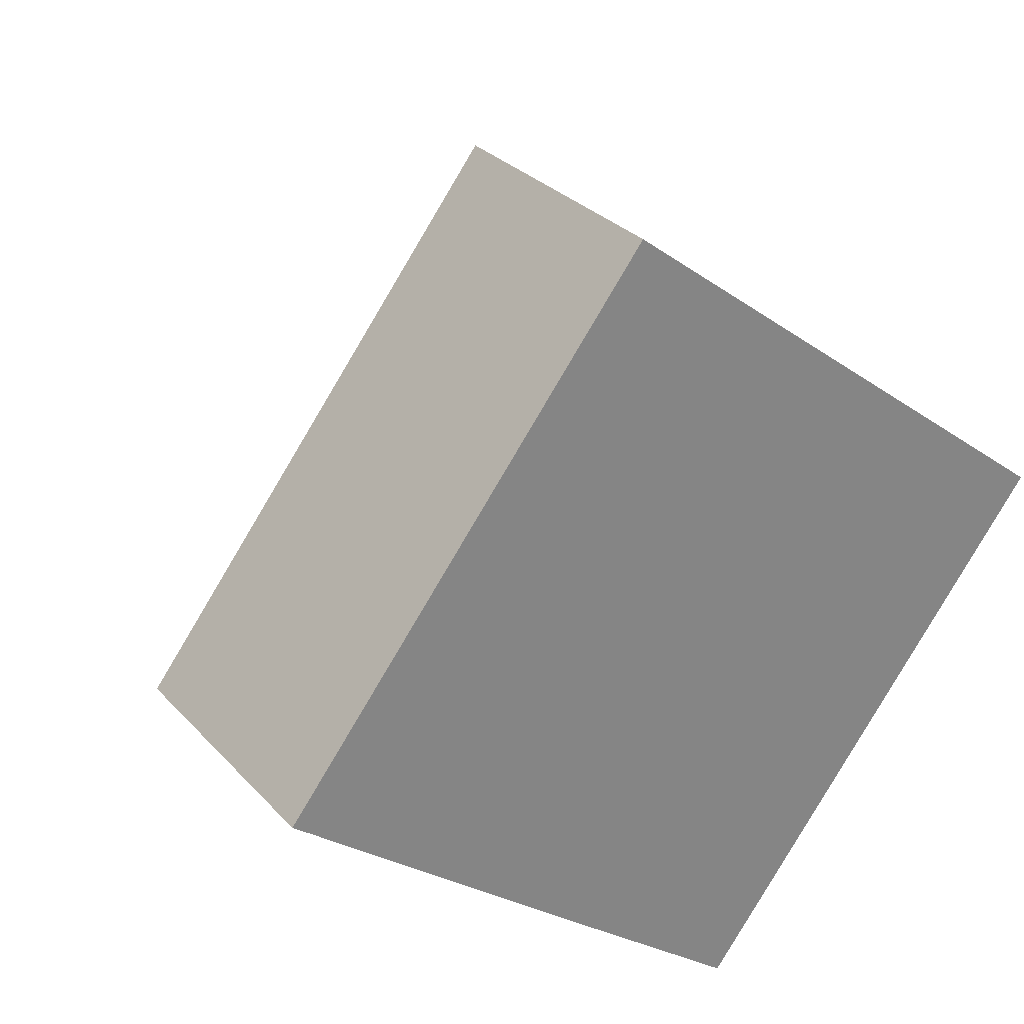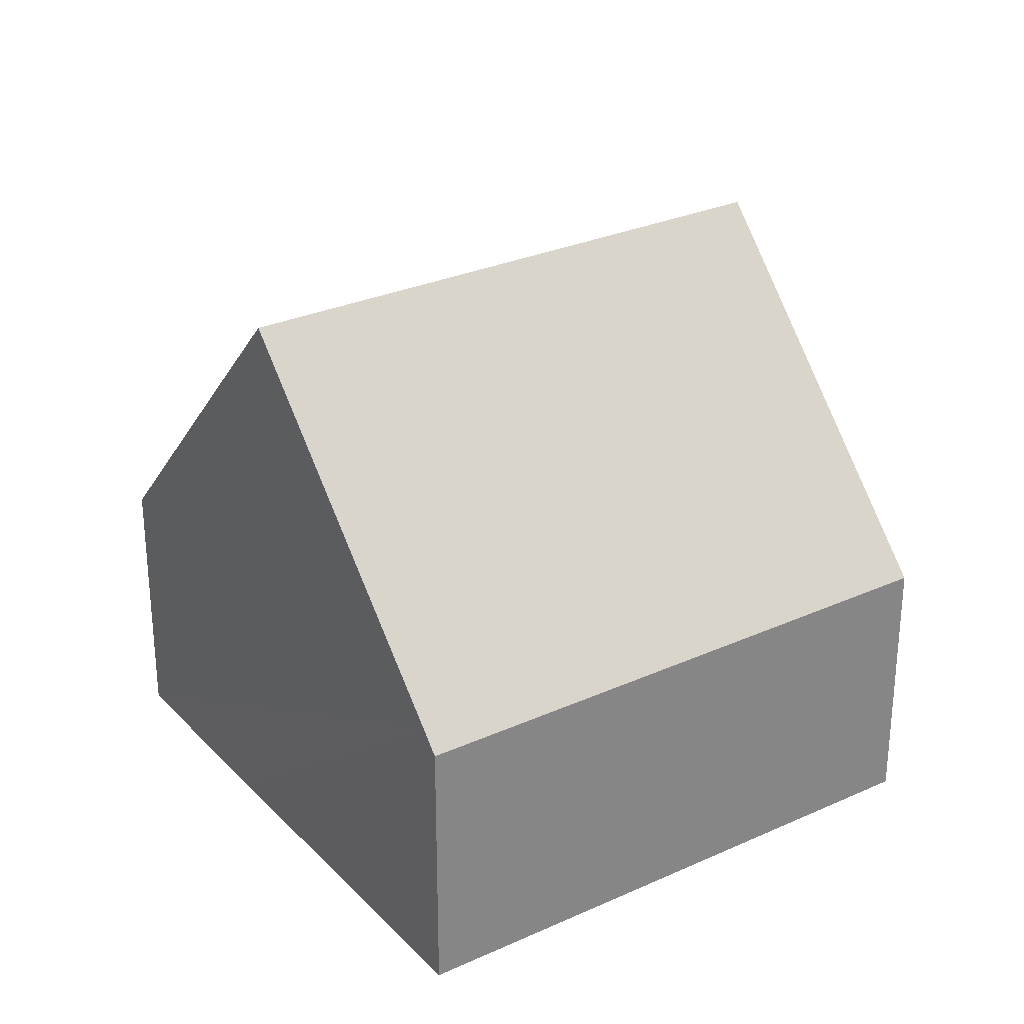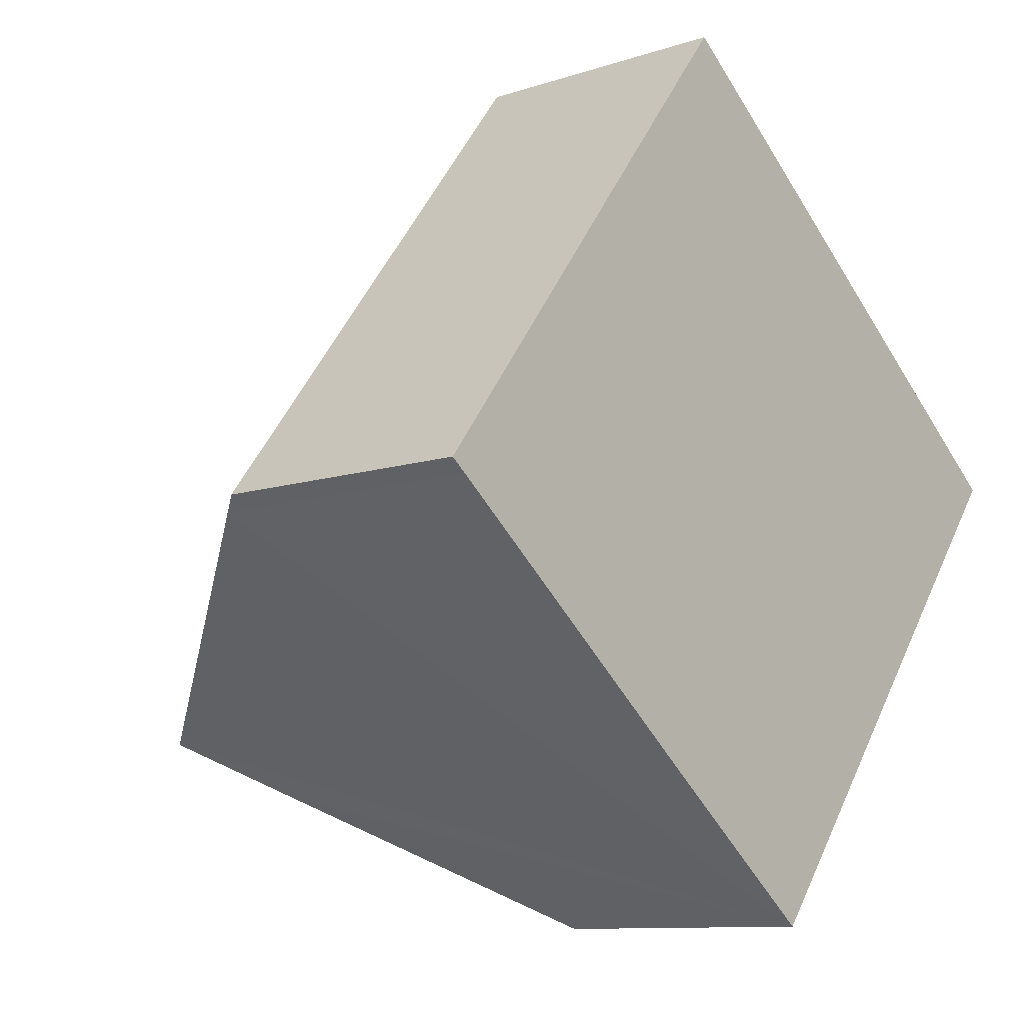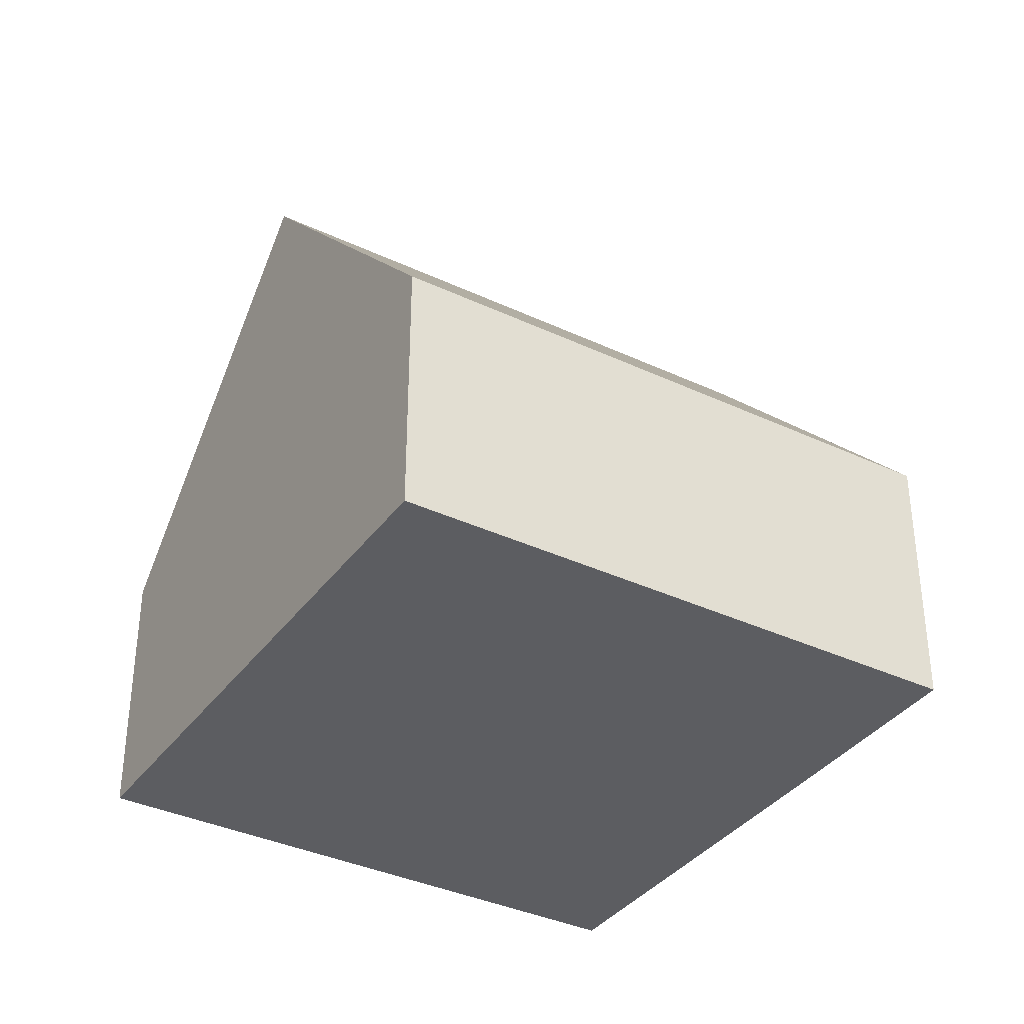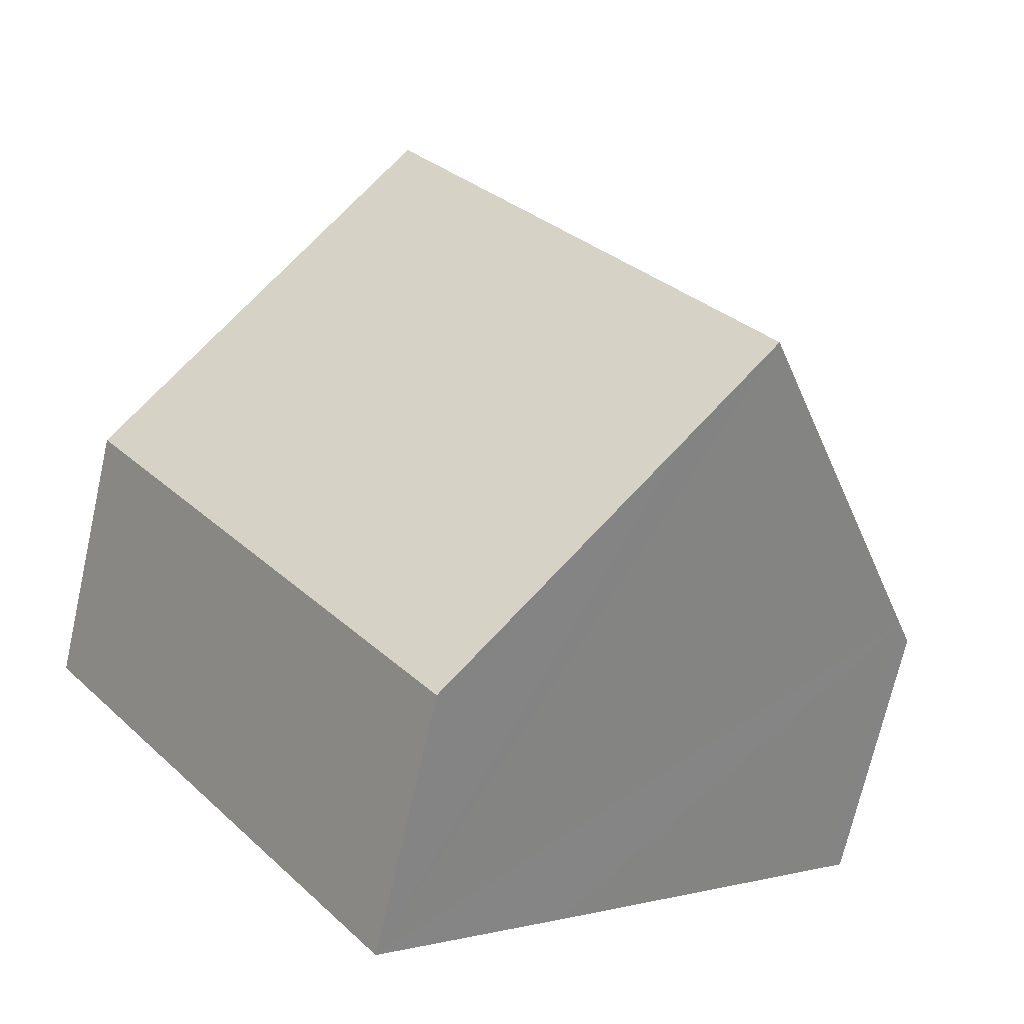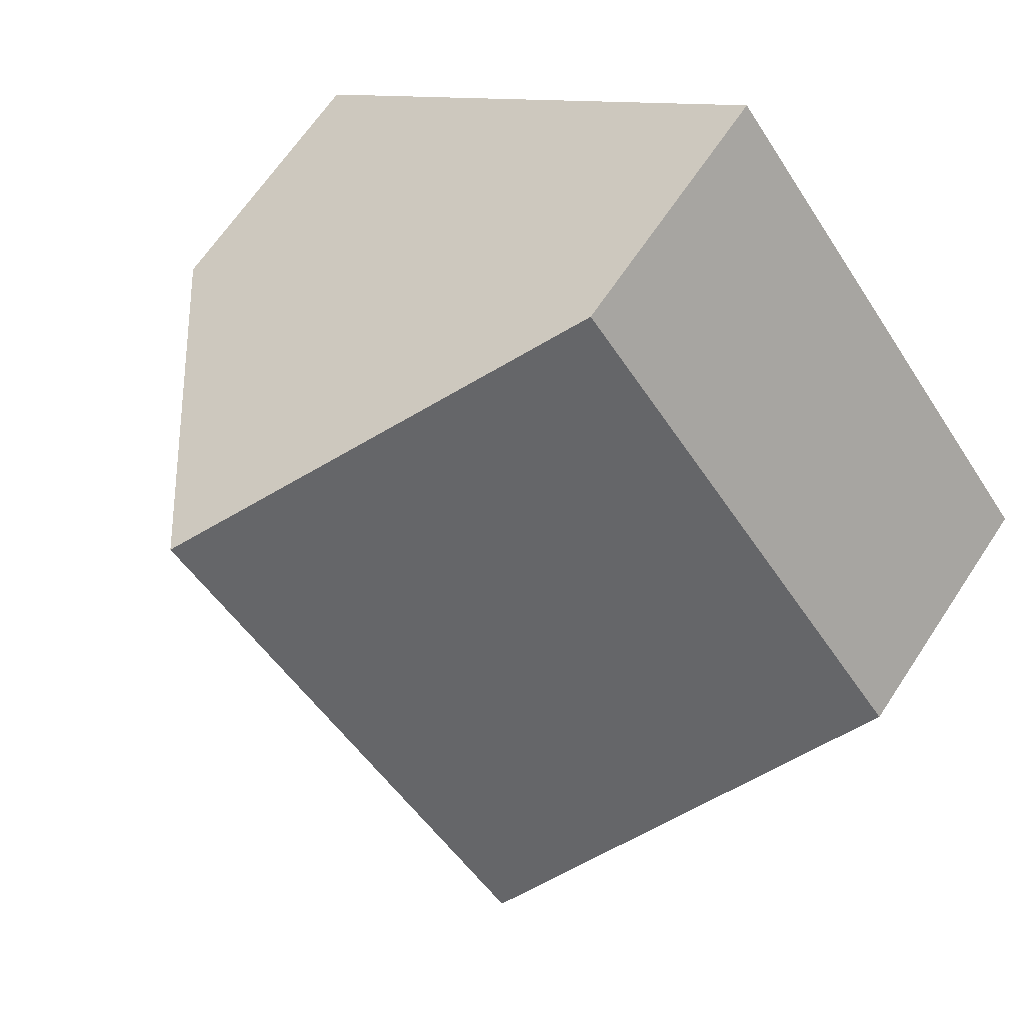
<metadata>
{"format":"obj","ext":"obj","renderer":"f3d","projection":"perspective","resolution":1024,"background":"white","views":[{"elev":29.3,"azim":-33.4,"up":"+Z"},{"elev":28.8,"azim":-86.4,"up":"+Y"},{"elev":-10.2,"azim":-49.7,"up":"+Z"},{"elev":-36.5,"azim":96.3,"up":"+Y"},{"elev":-70.2,"azim":167.3,"up":"+Z"},{"elev":65.2,"azim":-146.6,"up":"+Z"}]}
</metadata>
<code>
v  10.14 9.901 4.716
v  5.195 8.349 -4.059
v  4.049 9.901 -3.163
v  8.11 4.418 -6.312
v  14.2 4.418 1.574
v  6.072 4.418 7.858
v  0.256 4.763 -0.197
v  0 4.418 2.705e-16
v  8.11 3.865e-16 -6.312
v  5.195 2.485e-16 -4.059
v  4.049 1.937e-16 -3.163
v  0.256 1.206e-17 -0.197
v  0 0 0
v  6.072 -4.812e-16 7.858
v  10.14 -2.888e-16 4.716
v  14.2 -9.638e-17 1.574
g defaultobject
f 1 2 3
f 2 1 4
f 4 1 5
f 6 7 8
f 7 6 3
f 3 6 1
f 9 2 4
f 2 9 3
f 3 9 7
f 7 9 10
f 7 10 11
f 7 11 12
f 7 12 8
f 8 12 13
f 13 6 8
f 6 13 14
f 14 1 6
f 1 14 5
f 5 14 15
f 5 15 16
f 16 4 5
f 4 16 9
f 13 15 14
f 15 13 12
f 15 12 11
f 15 11 16
f 16 11 10
f 16 10 9

</code>
